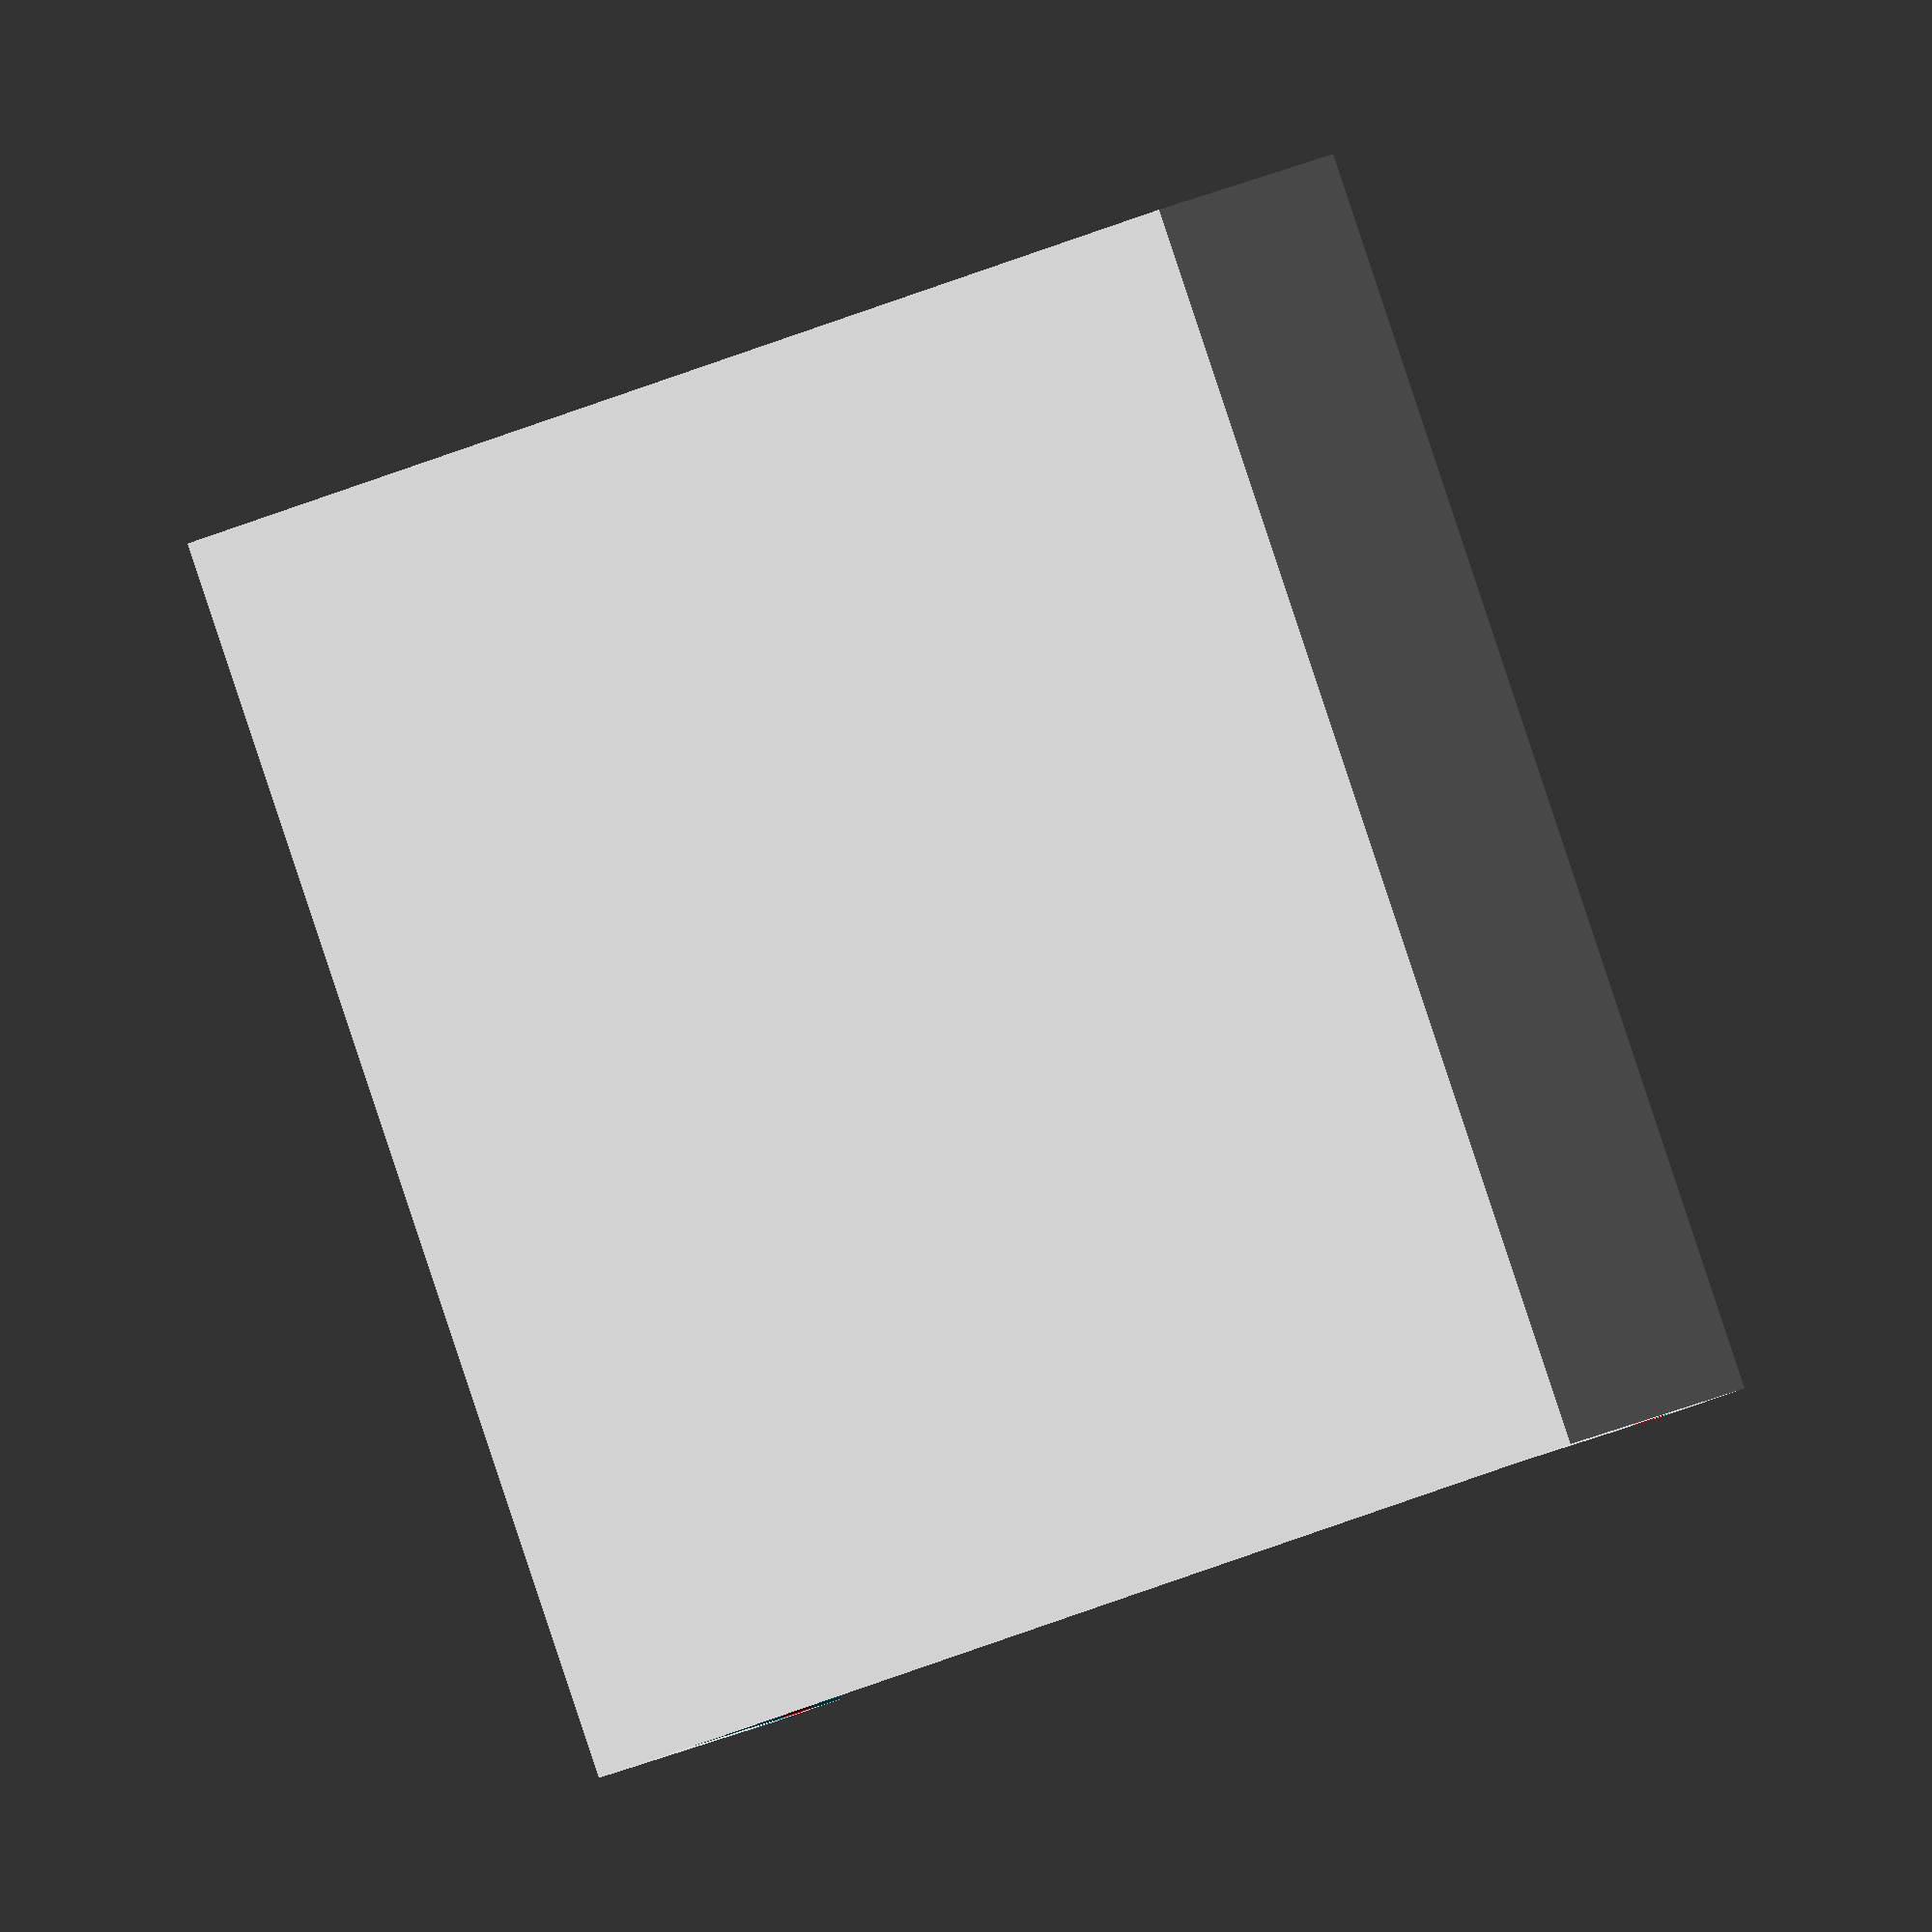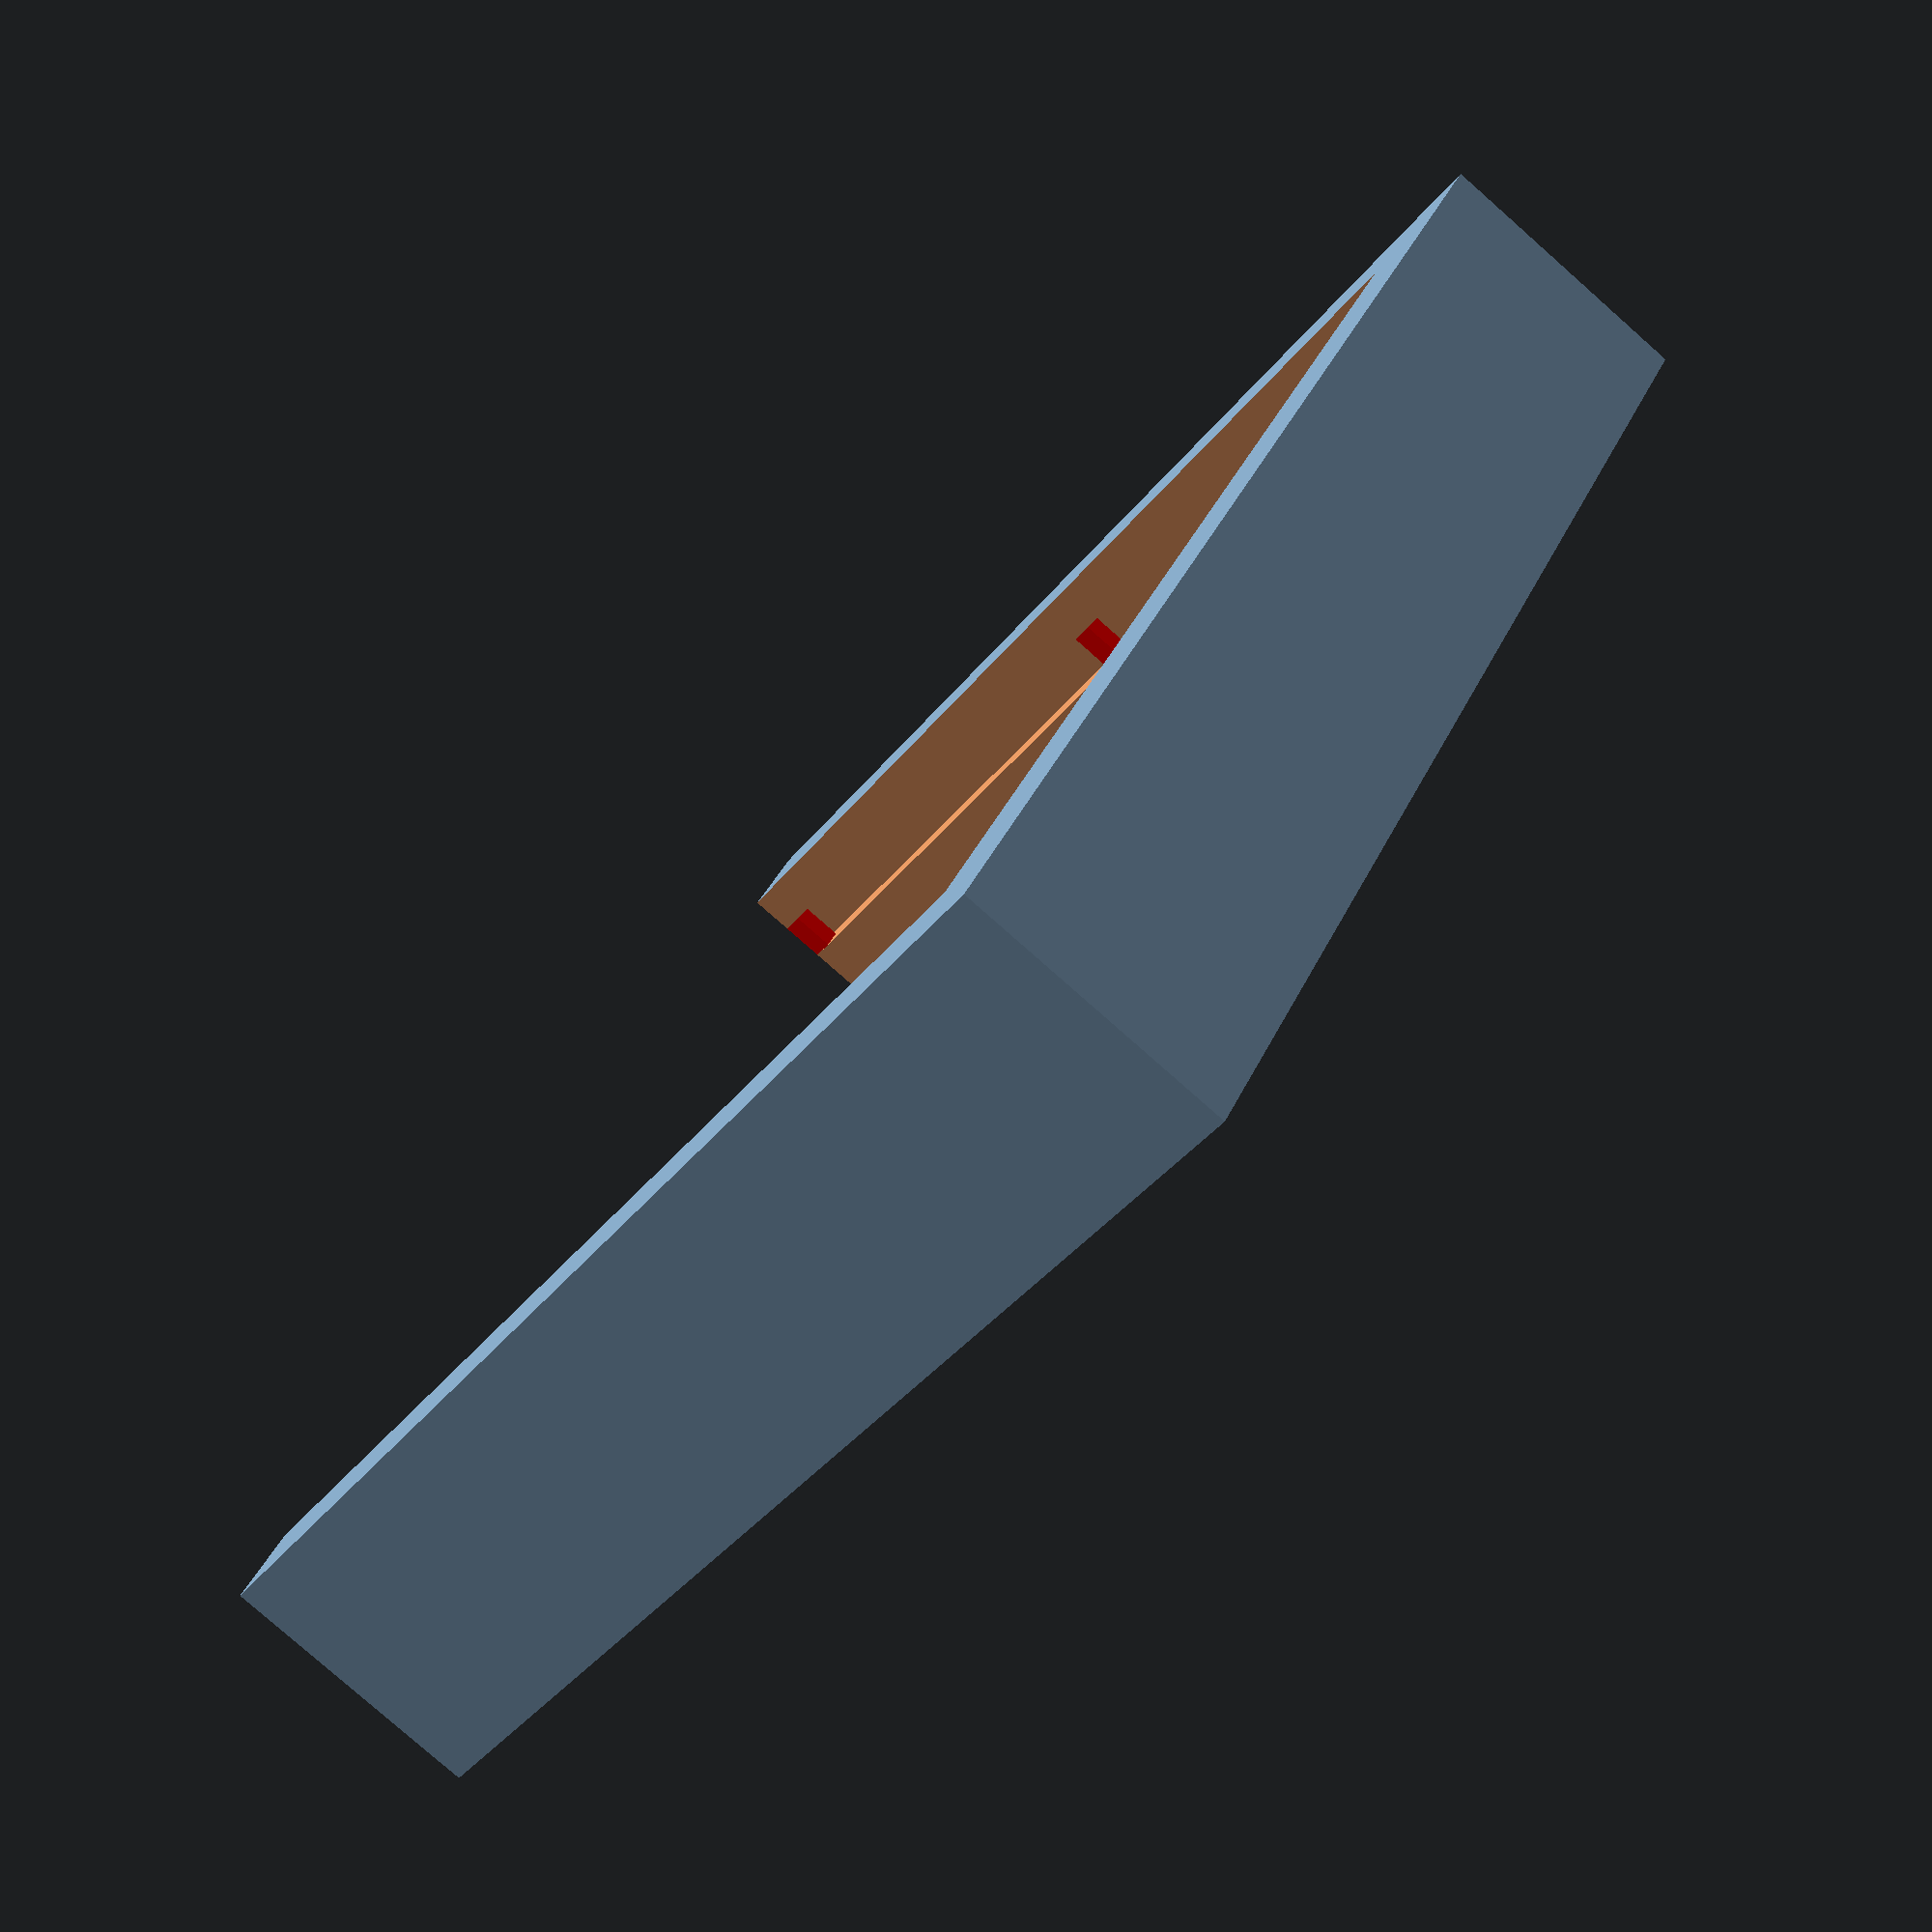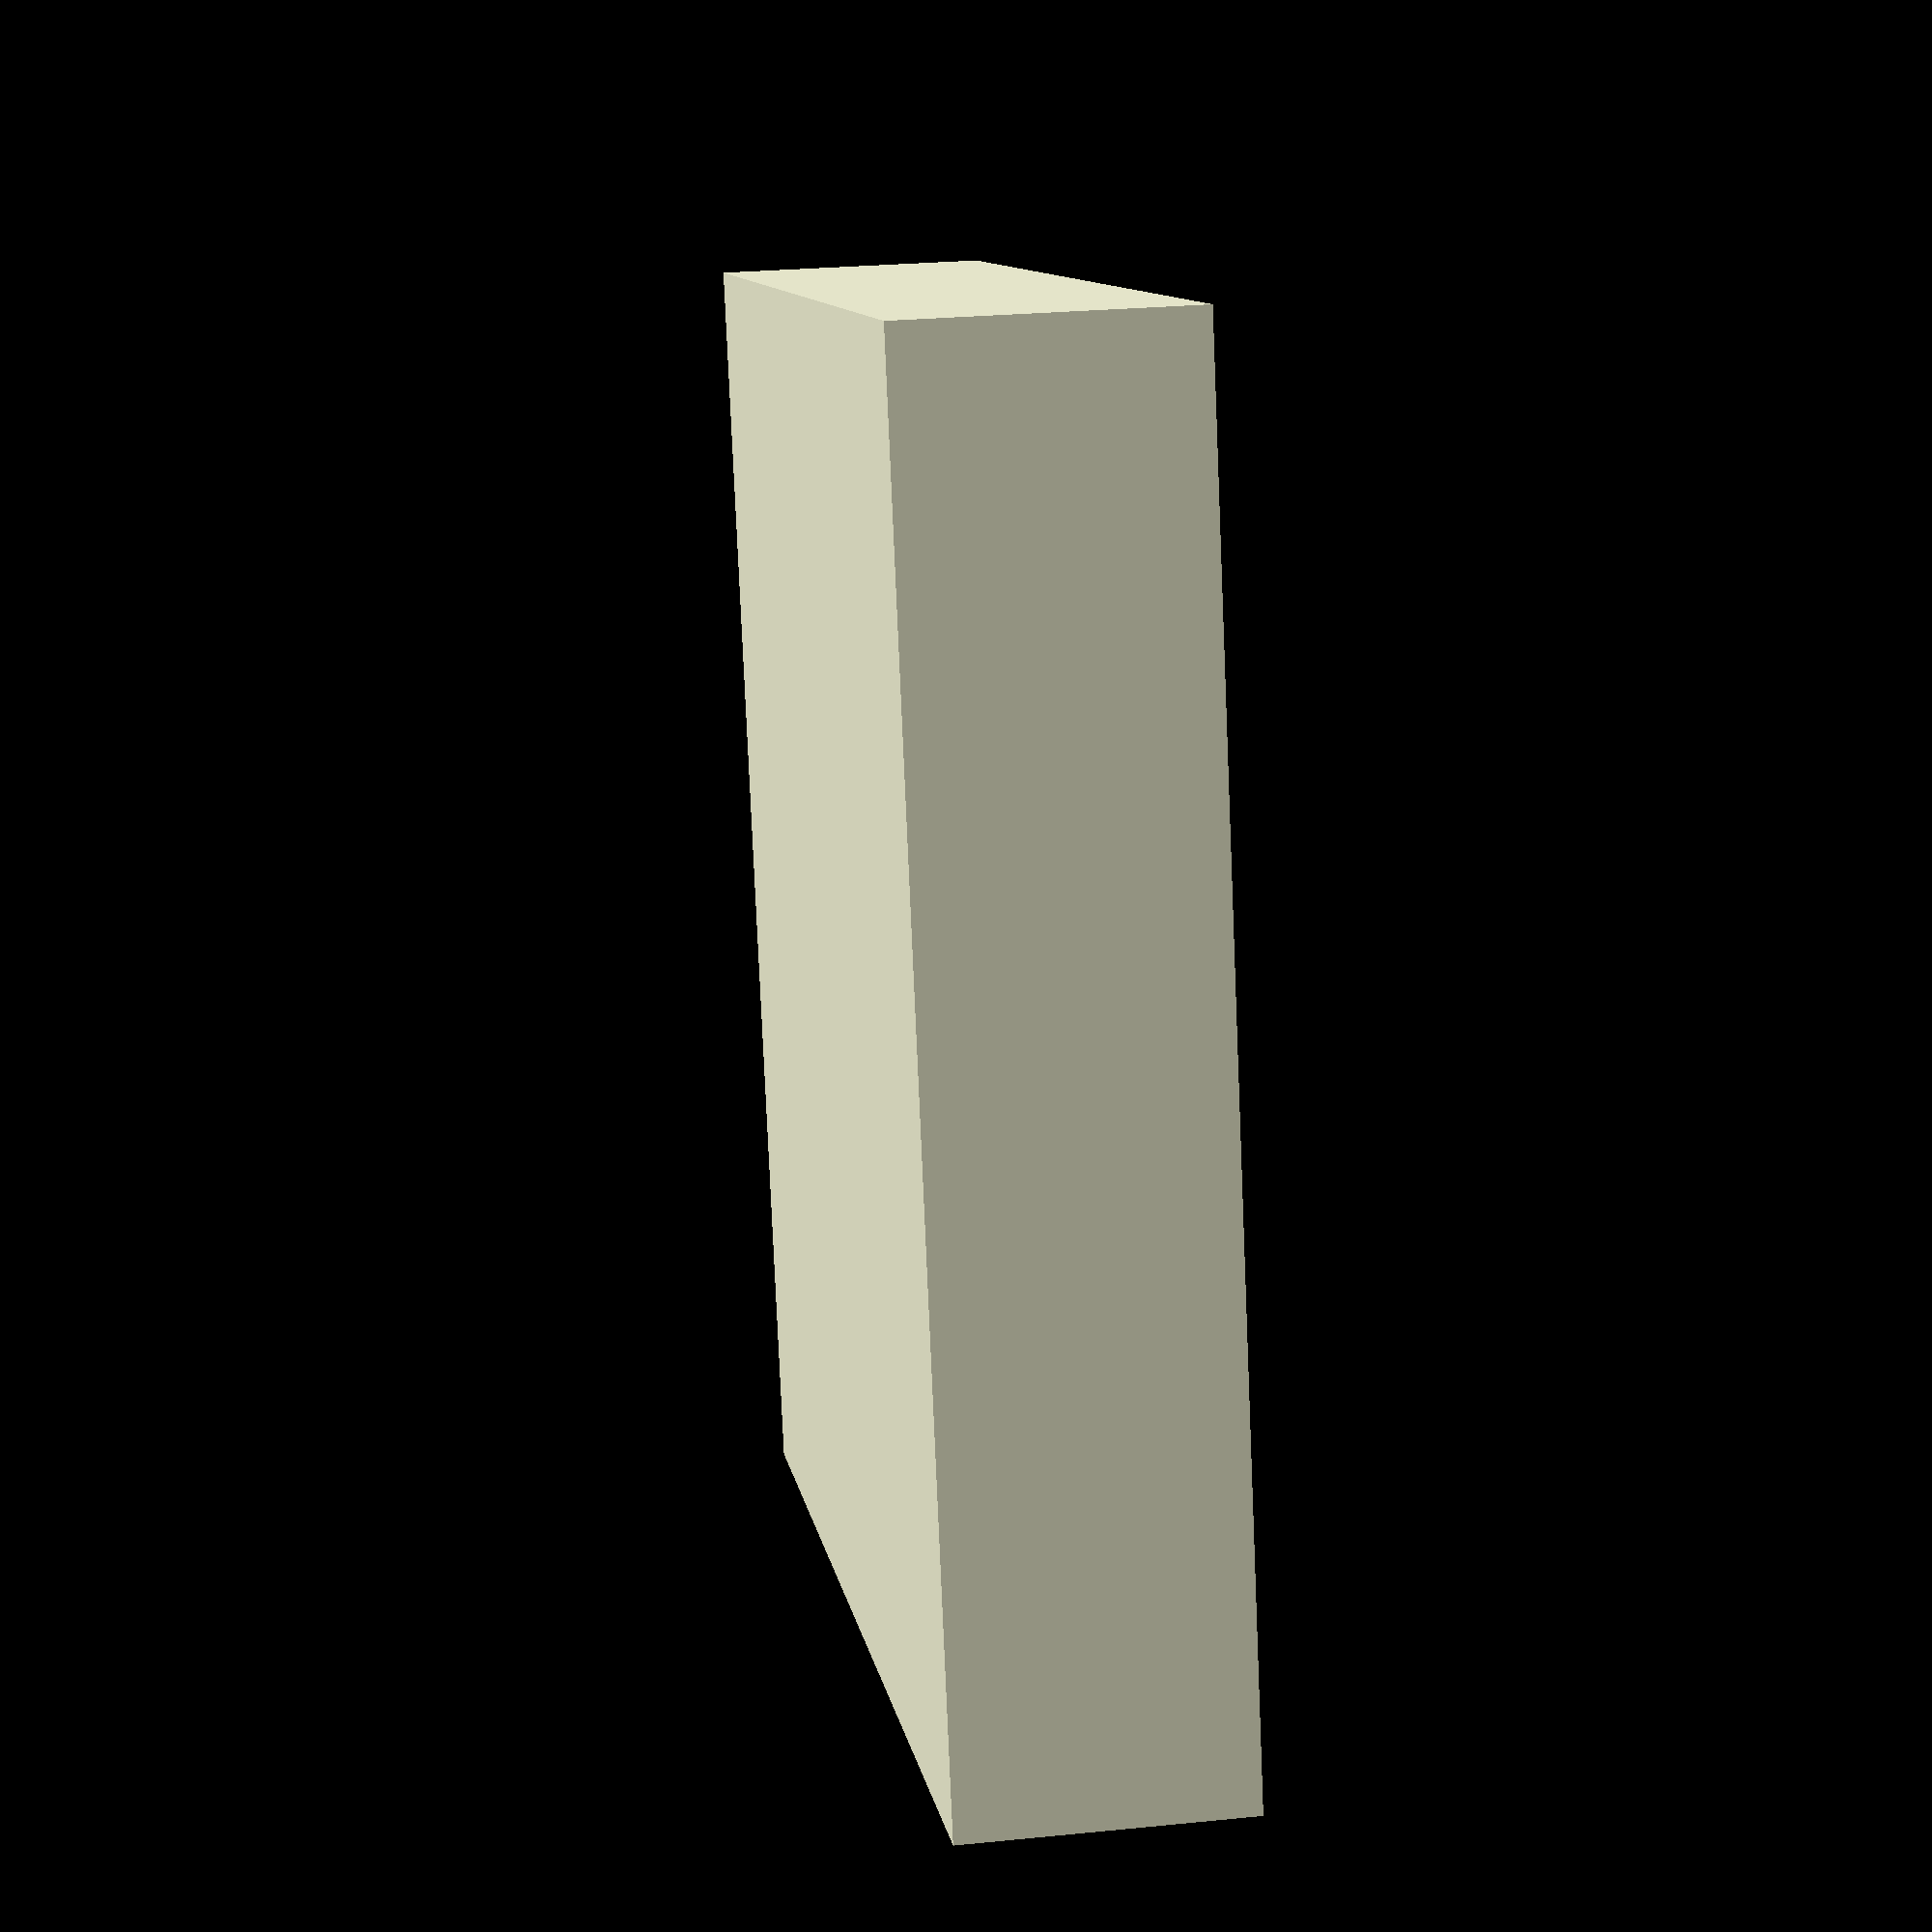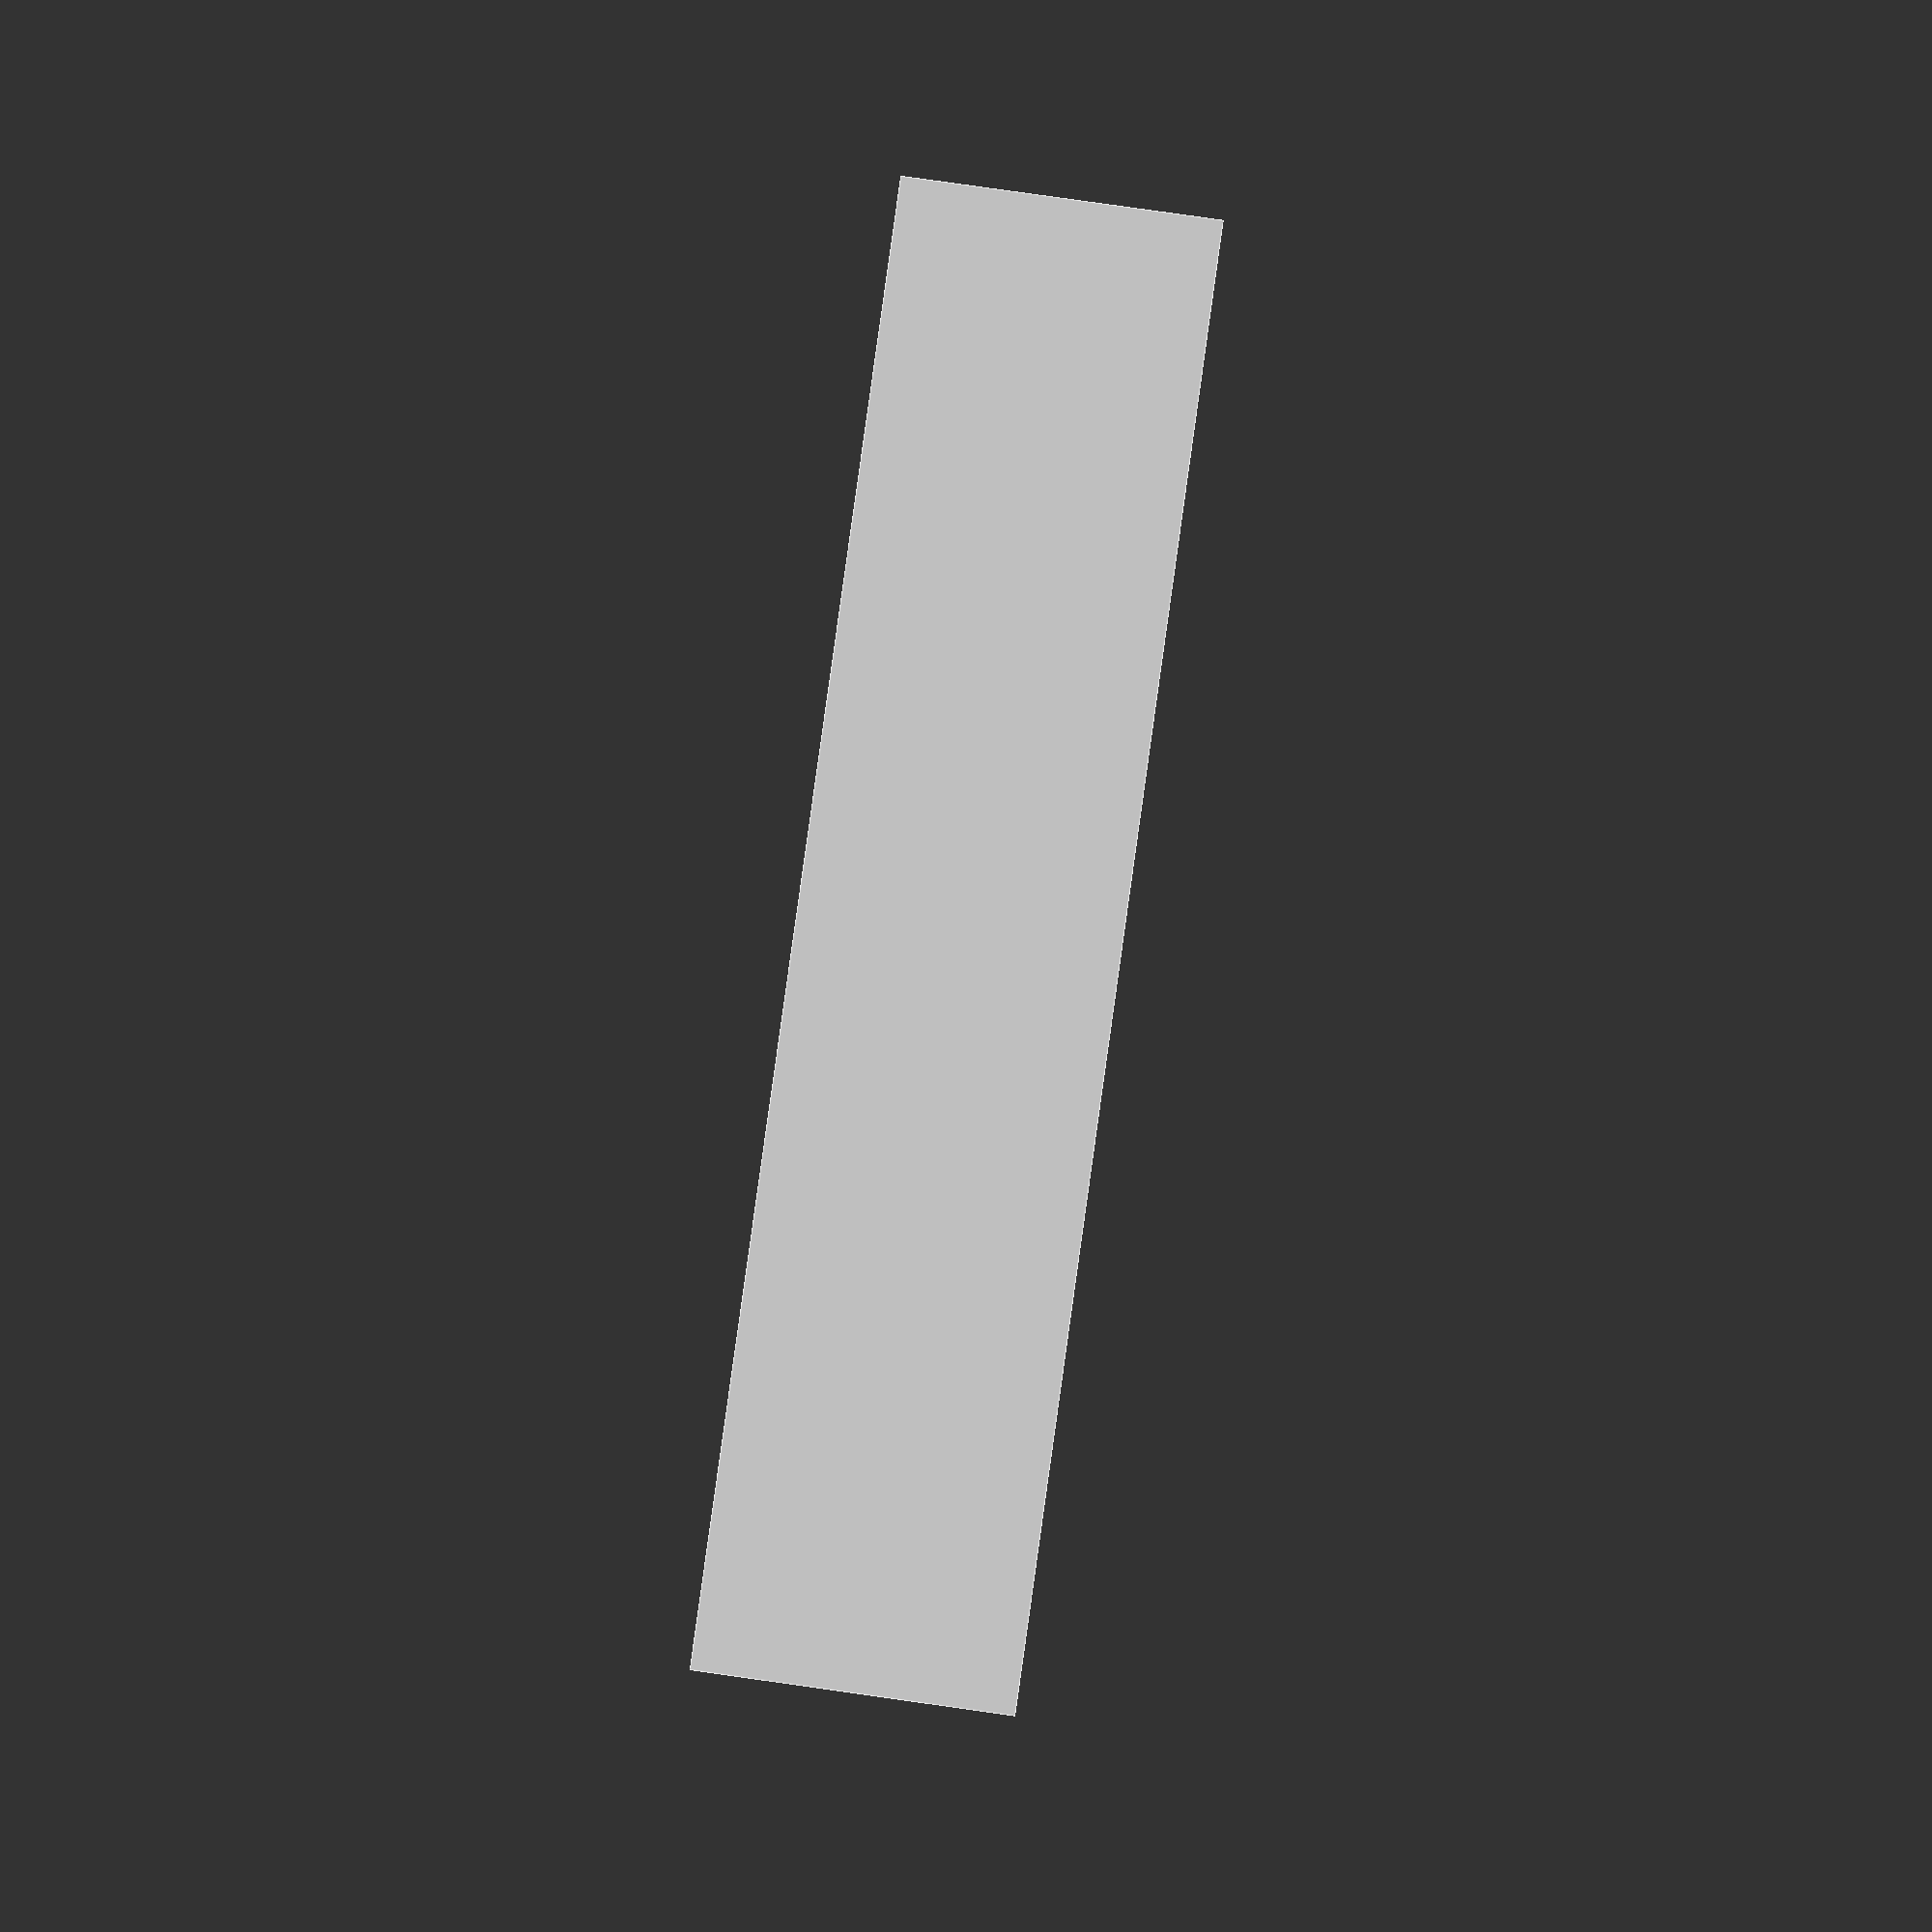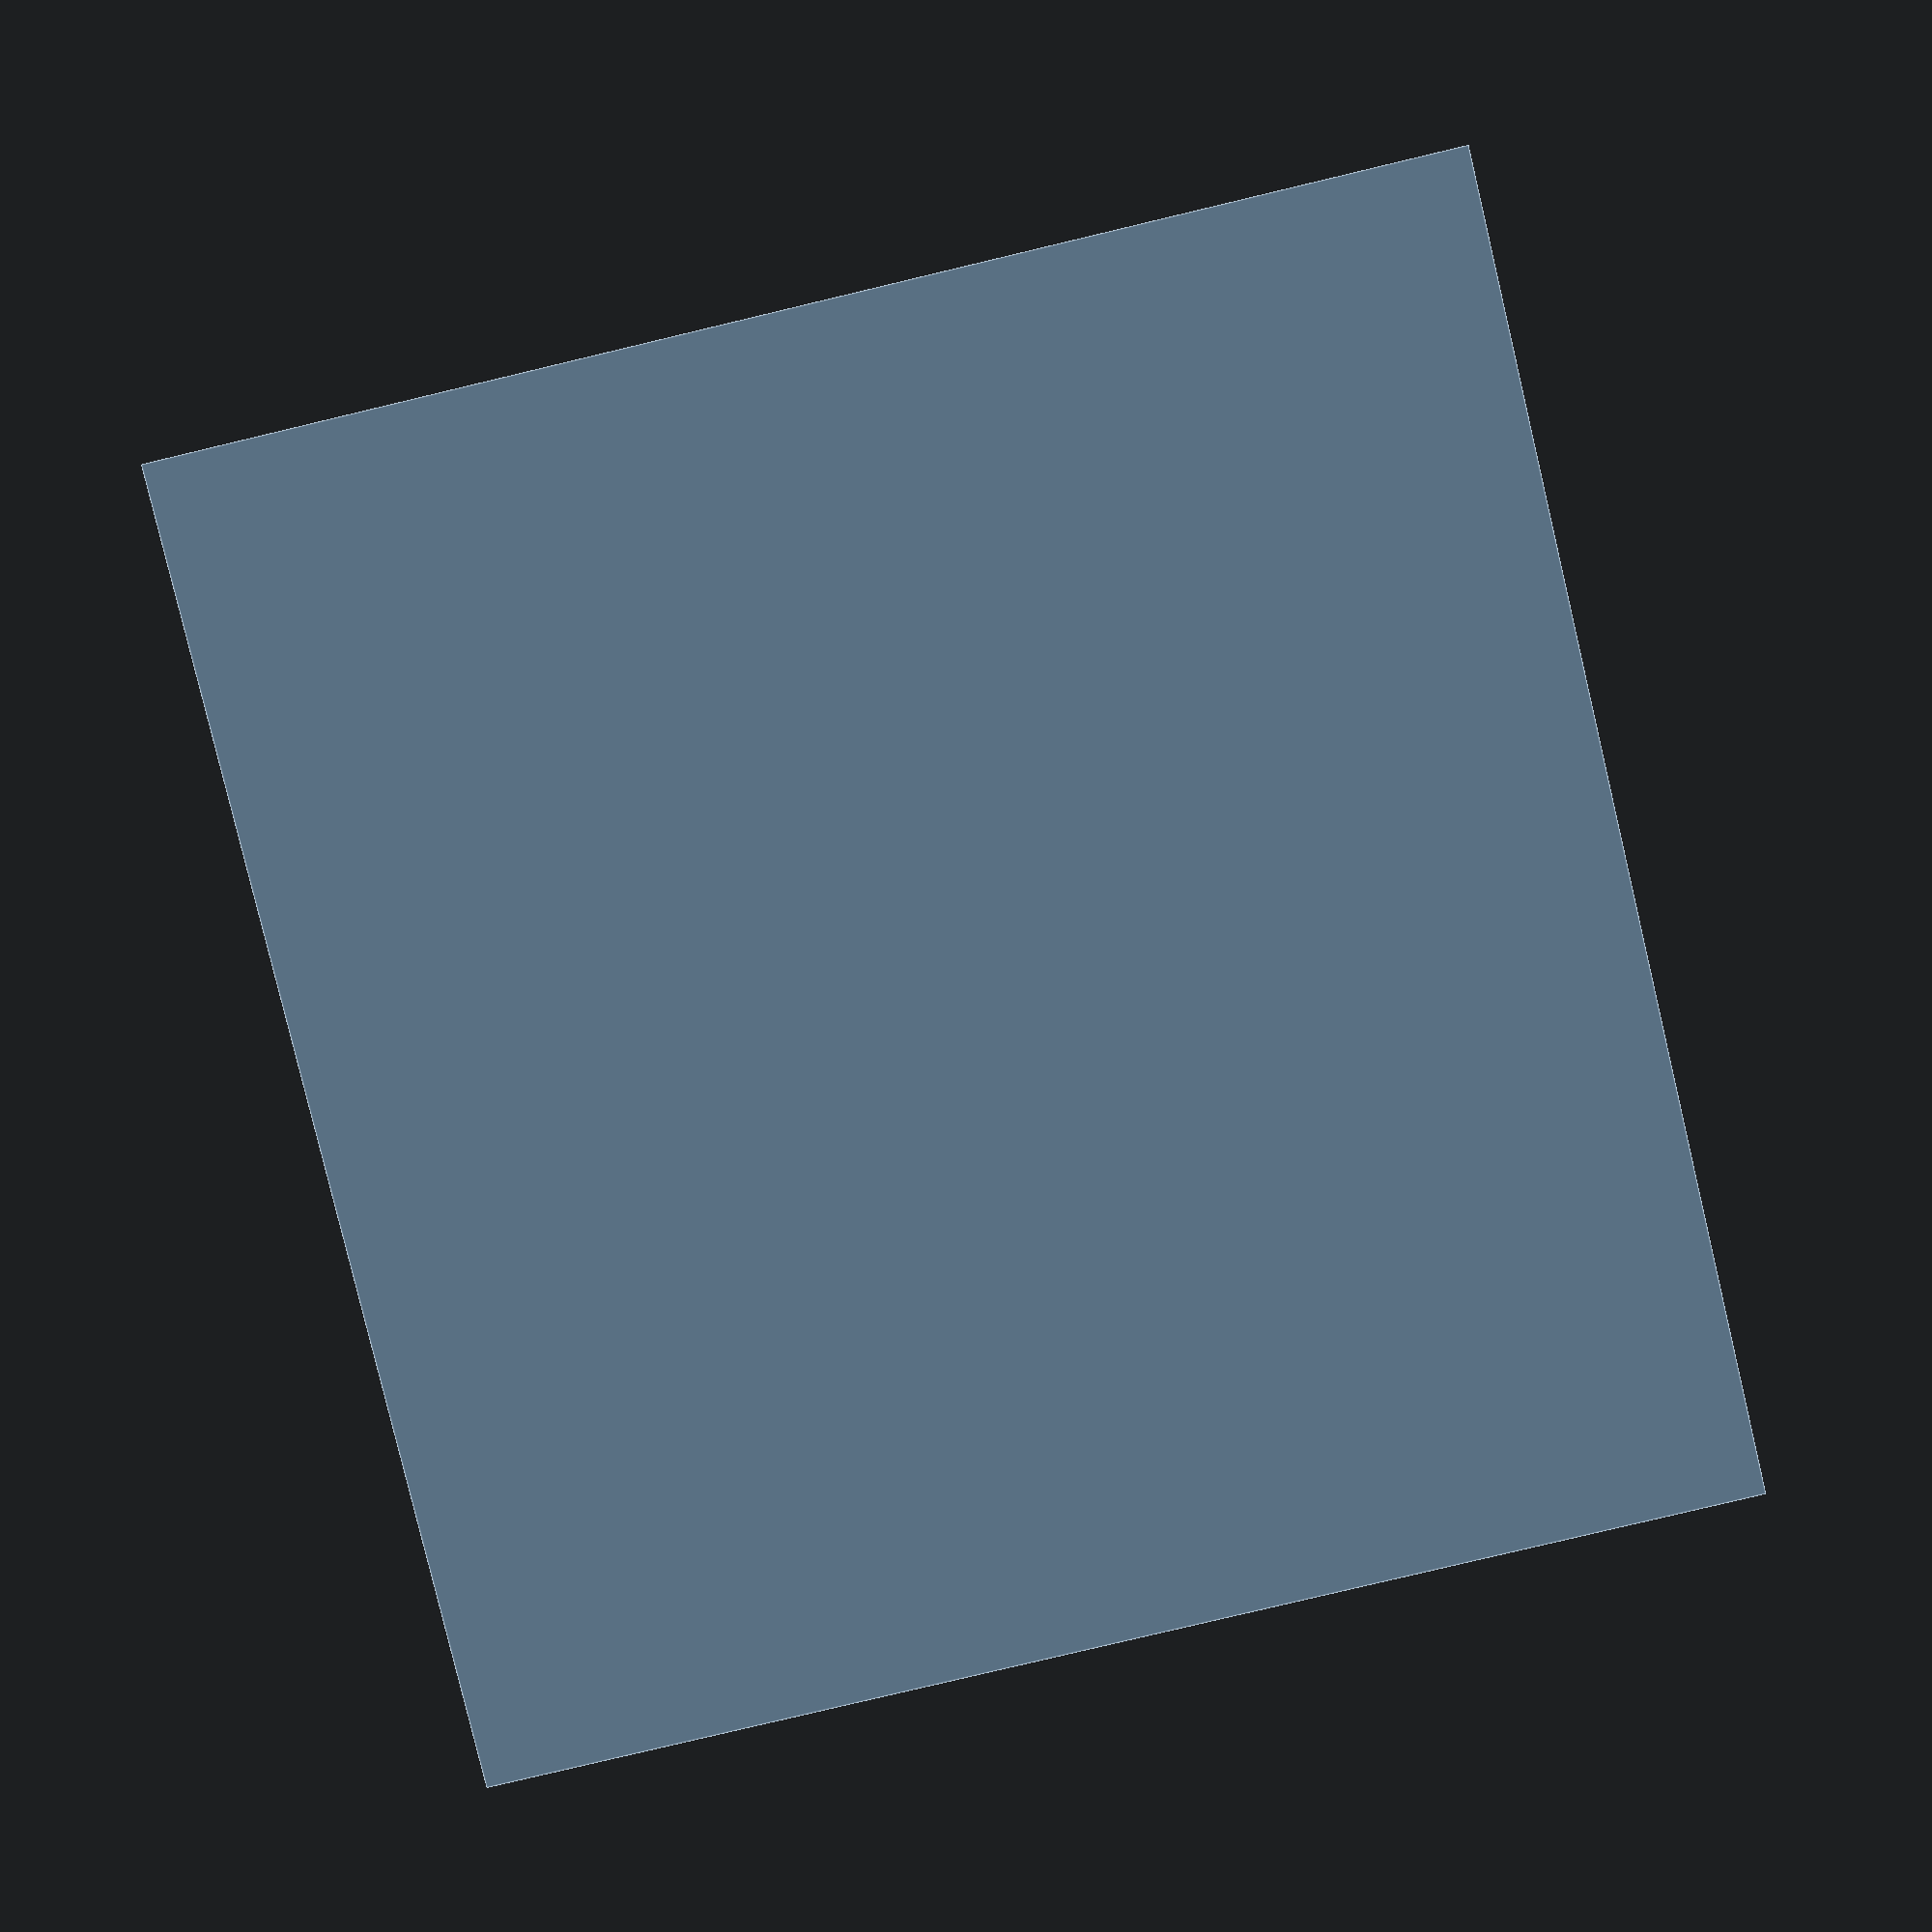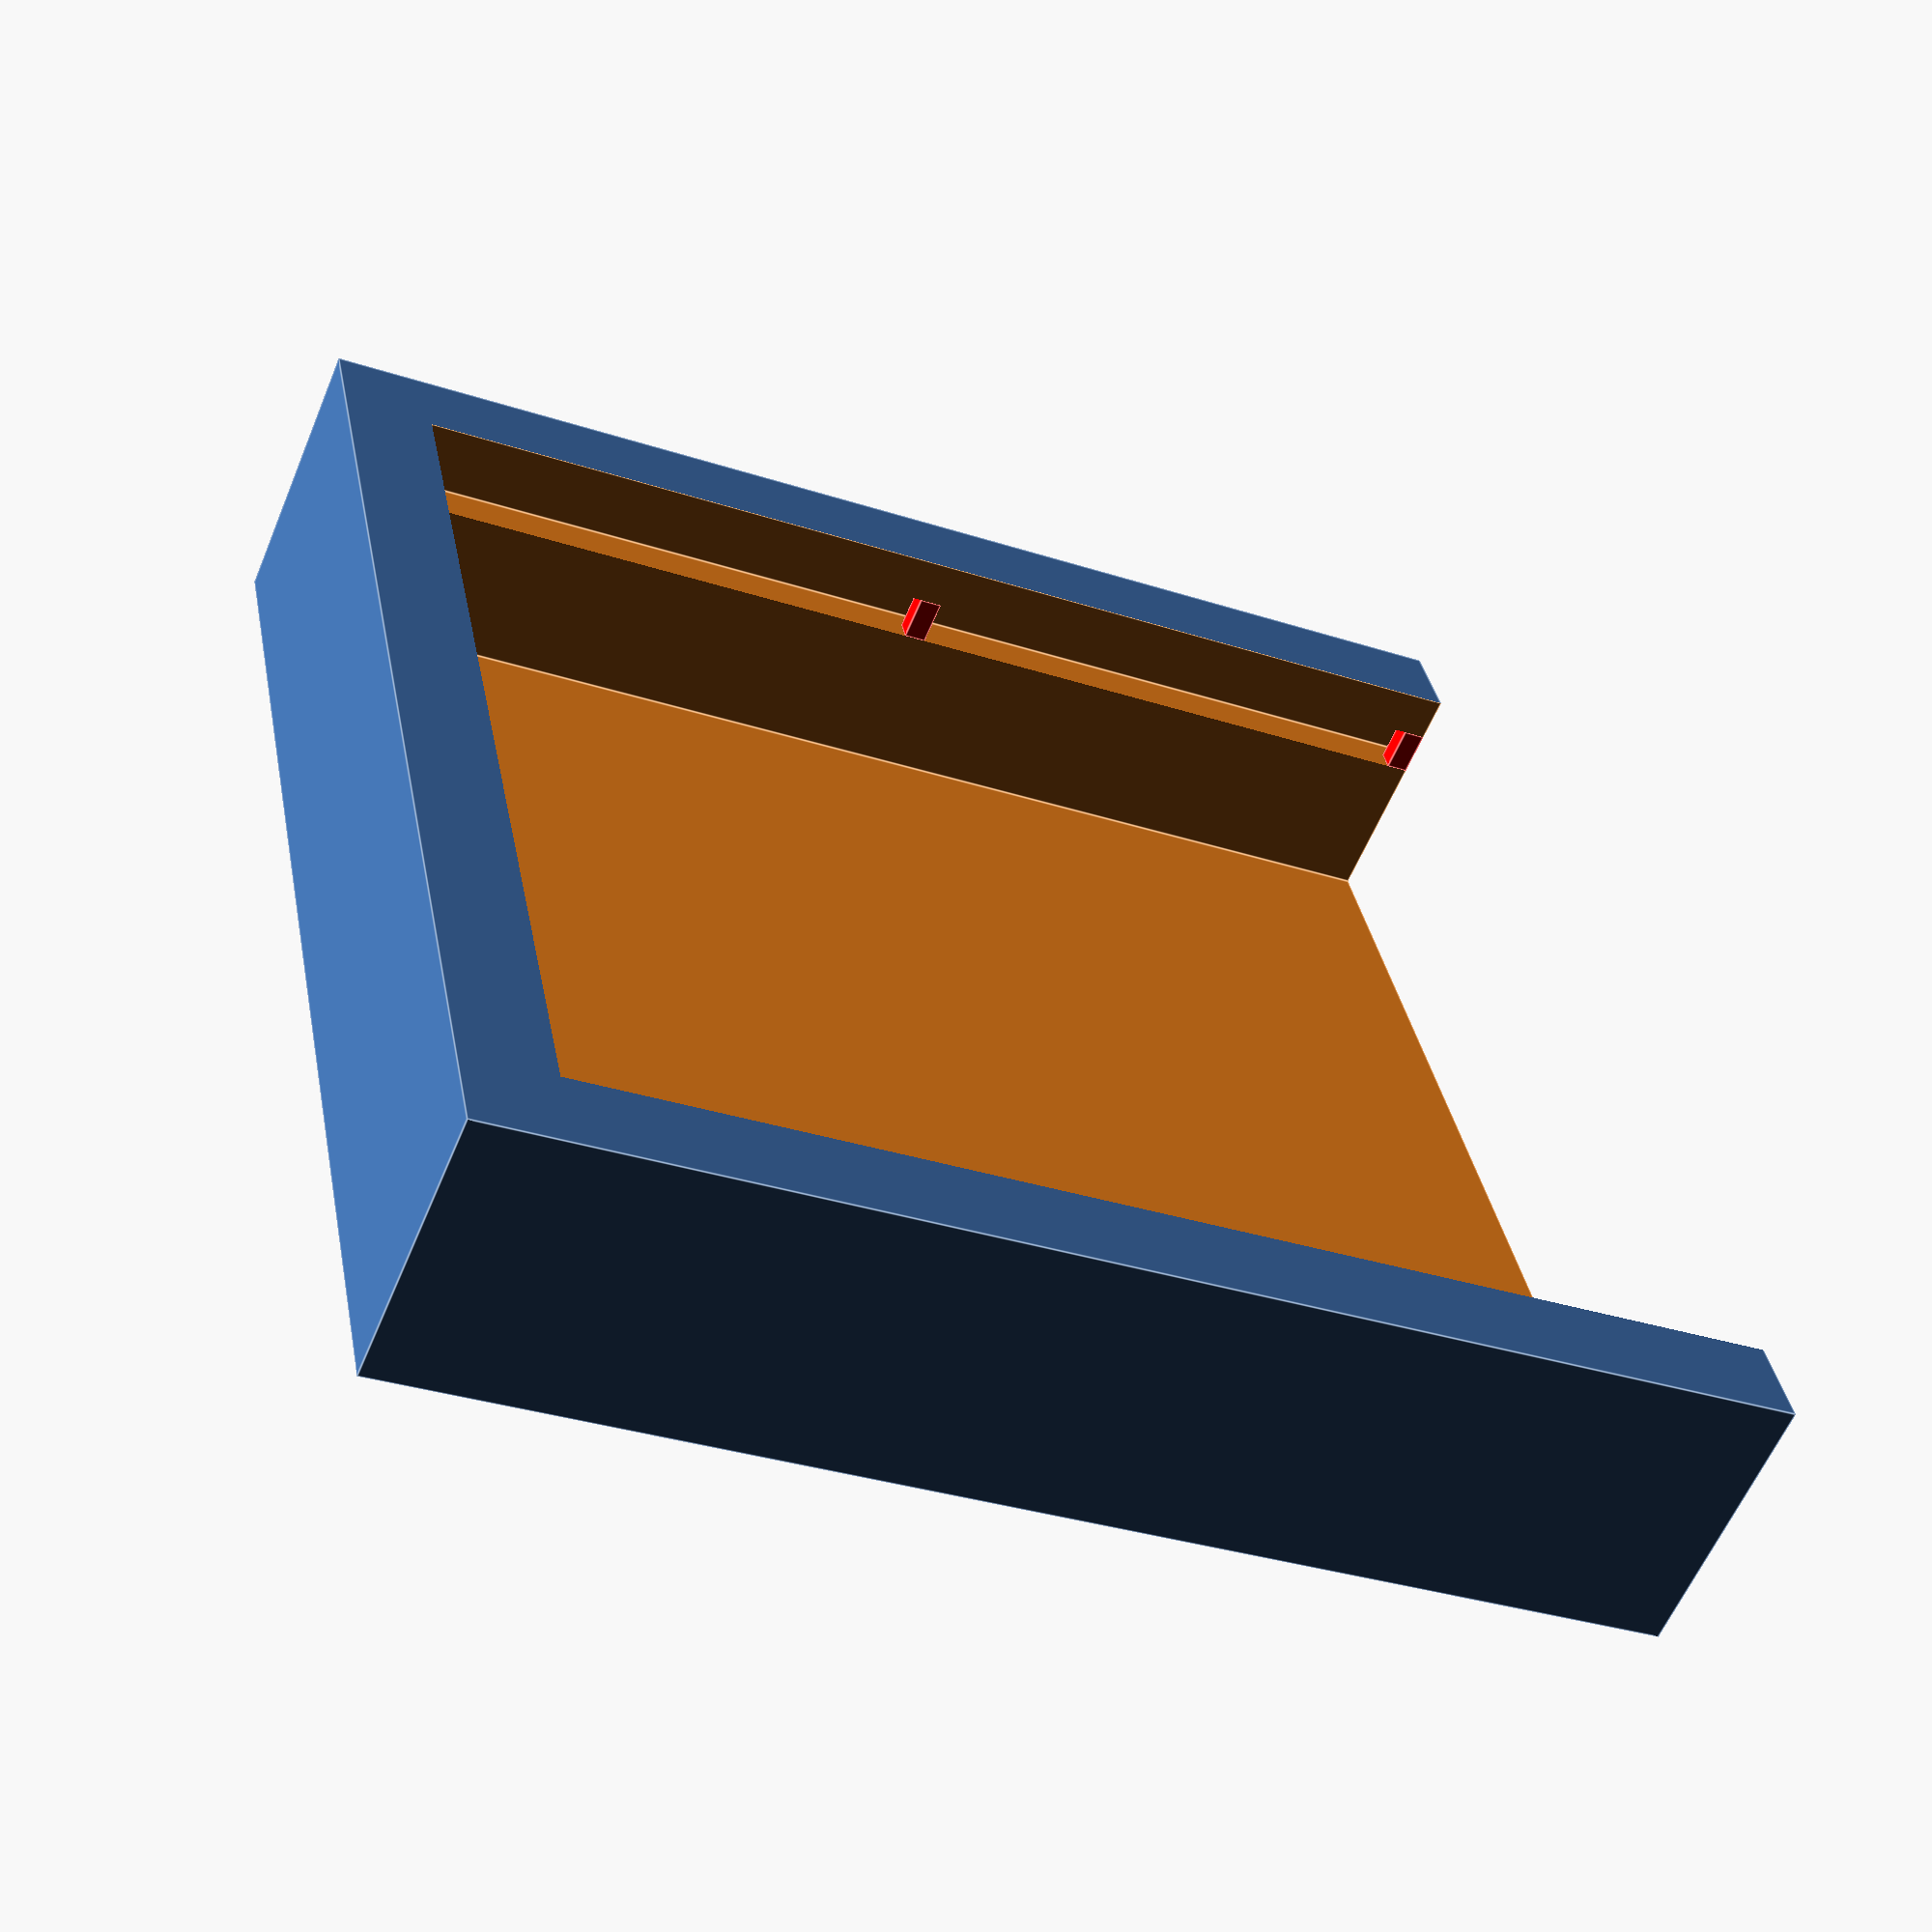
<openscad>
/* [PCB Parameters] */
// PCB Width
pcb_width=40;
// PCB Length (slides in this way)
pcb_length=40;
// PCB Thickness (groove size)
pcb_thickness=1.5; 
// Space between board and shield
pcb_space=5; // [1:20]
// Extra Supports
extra_supports=0; // [0:5]

/* [Shield Parameters] */
// Wall Thickness (
wall_thickness=3;  // [3:7]
// Bottom Thickness
bottom_thickness=1; // [1:7]
// PCB Groove Depth
inset=1.5; // [1,1.5,2]



/* [Hidden] */
// Below are not parameters

wall_thin=wall_thickness - inset;

shield_w = pcb_width + (2 * wall_thin);
shield_l = pcb_length + wall_thin;
shield_h = pcb_space + bottom_thickness + pcb_thickness + wall_thin; 

module shield() {
    cube([shield_w, shield_l, shield_h]);
}

module shield_cut() {
    w = pcb_width - (2*inset);
    l = pcb_length - inset + 0.01;
    h = shield_h - bottom_thickness + 0.01;   
    cube([w, l, h]); 
}

module pcb_cut() {
    cube([pcb_width, pcb_length+0.01, pcb_thickness]);
}

module support() { 
    cube([inset/2,inset/2,pcb_thickness]);
}

module supports() { 
    h = bottom_thickness + pcb_space;
    l1 = wall_thickness - (inset/2);
	l2 = pcb_length + (inset/2);
	w2 = pcb_width;
	
    translate([l1, l1, h]) { support(); }
    translate([l1, l2, h]) { support(); }
    translate([w2, l2, h]) { support(); }
    translate([w2, l1, h]) { support(); }
	
	wd = (w2 - l1);
	ld = (l2 - l1);
	
	for (s = [0 : extra_supports])
	{
		translate([s * (wd / (extra_supports+2)) + (wd / (extra_supports+2)) + l1, l1, h]) { support(); }
		translate([l1, s * (ld / (extra_supports+2)) + (ld / (extra_supports+2)) + l1, h]) { support(); }
		translate([w2, s * (ld / (extra_supports+2)) + (ld / (extra_supports+2)) + l1, h]) { support(); }
	}

}



module part_shield() {
    
	union() { 
		difference()
		{
			shield();
			
			translate([wall_thickness, wall_thickness, bottom_thickness]) {
				shield_cut();
			}
			
			translate([wall_thin, wall_thin, bottom_thickness+pcb_space]) {
				pcb_cut();
			}
		}
		color([1,0,0]) supports();
	}
}

part_shield();
</openscad>
<views>
elev=165.5 azim=23.7 roll=321.9 proj=o view=solid
elev=80.6 azim=304.3 roll=48.6 proj=p view=wireframe
elev=154.2 azim=285.7 roll=279.1 proj=p view=wireframe
elev=276.1 azim=274.4 roll=98.0 proj=p view=edges
elev=351.8 azim=283.4 roll=180.2 proj=p view=edges
elev=239.2 azim=258.6 roll=202.5 proj=p view=edges
</views>
